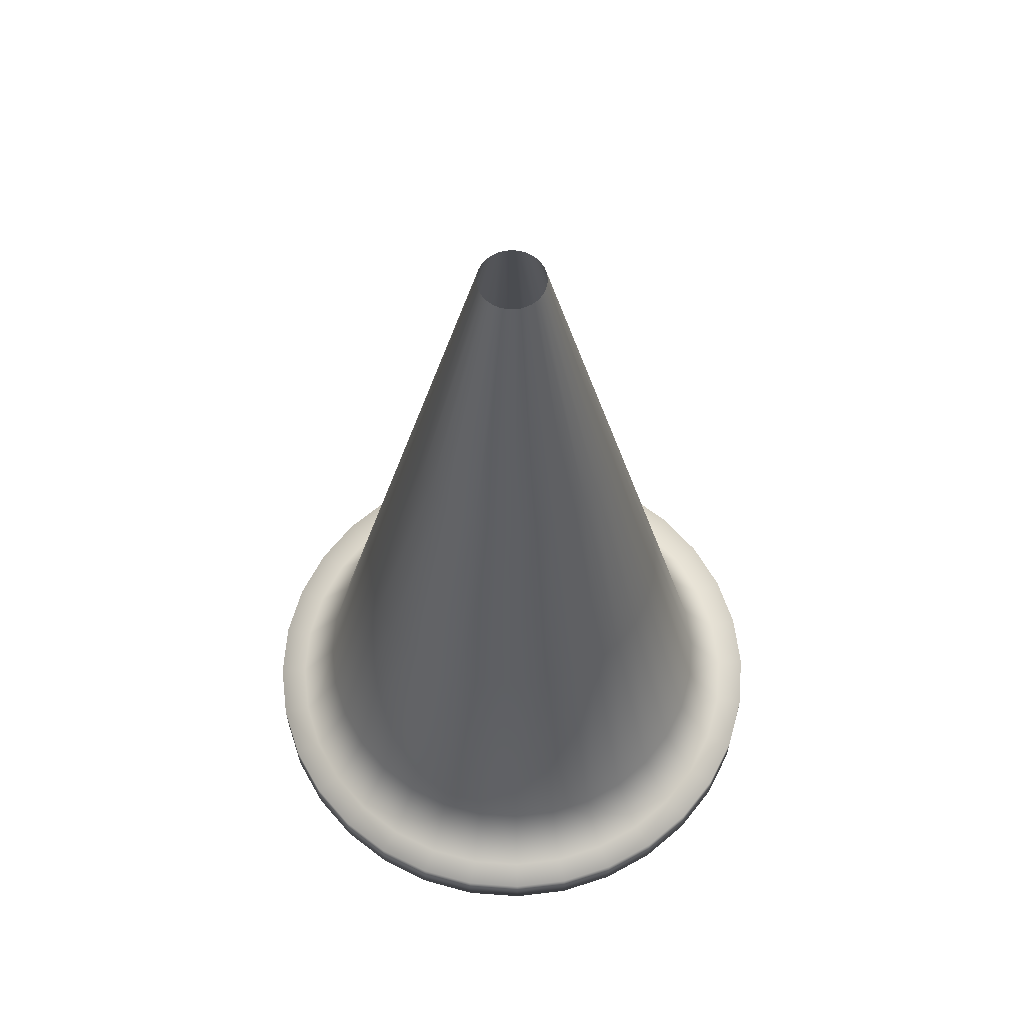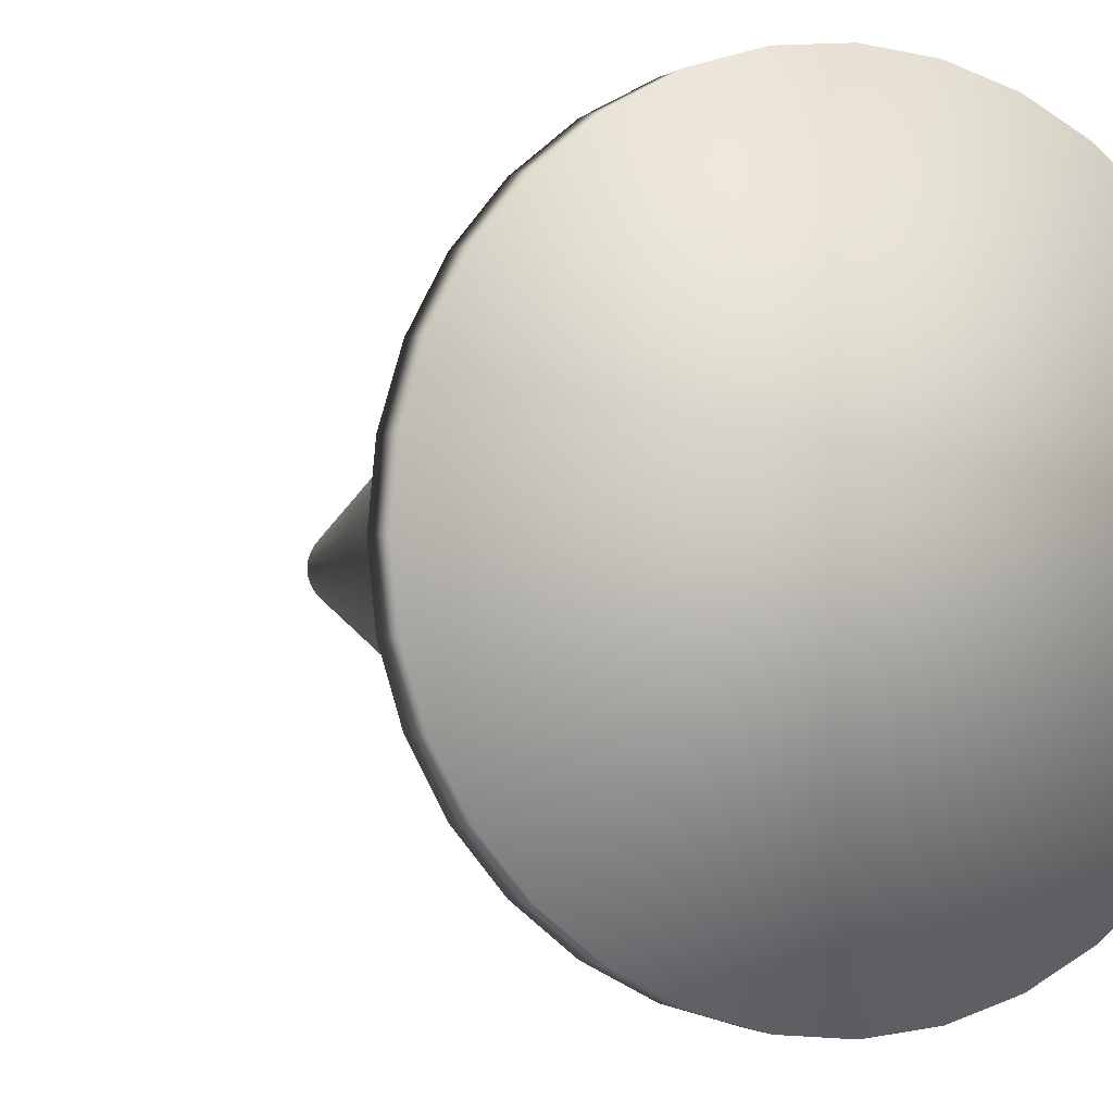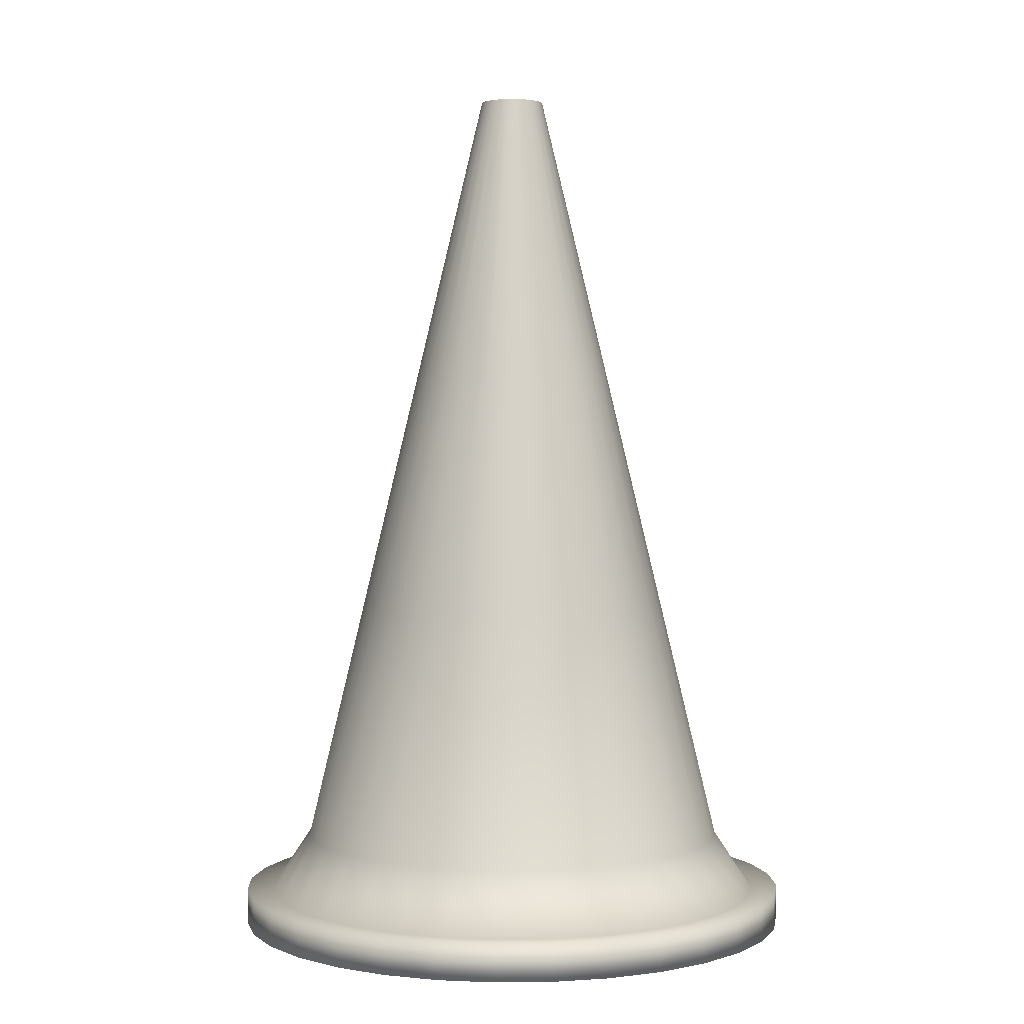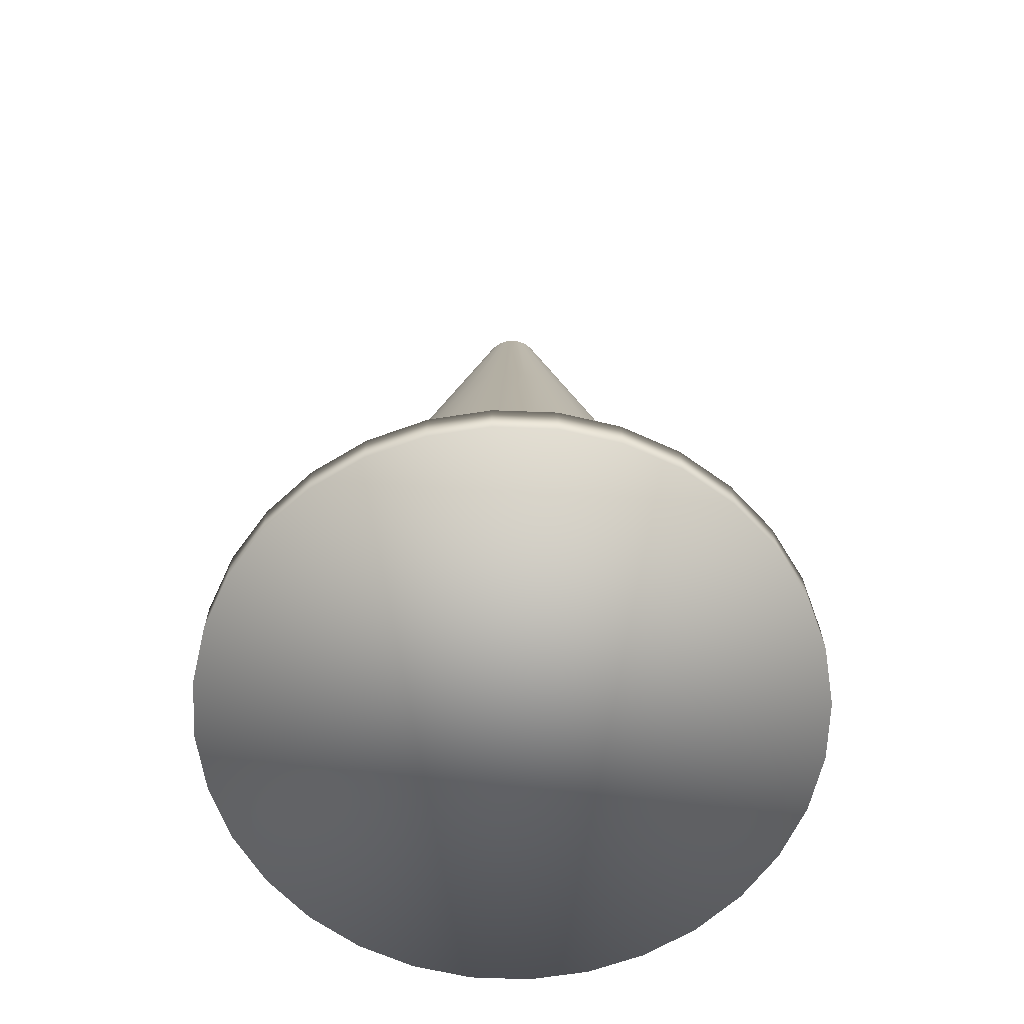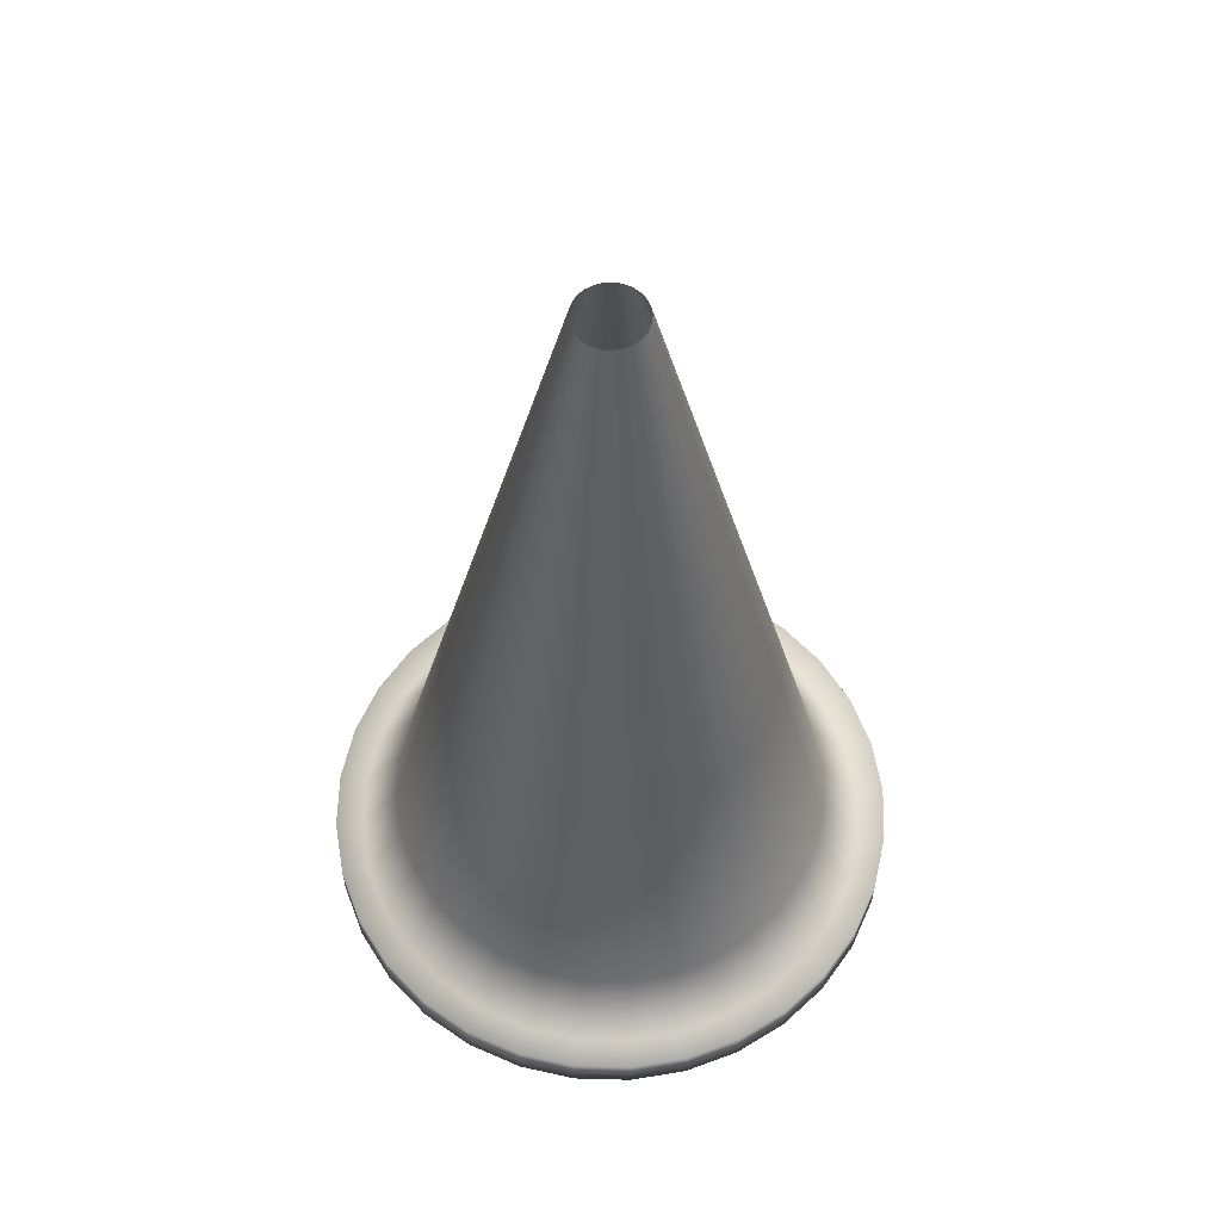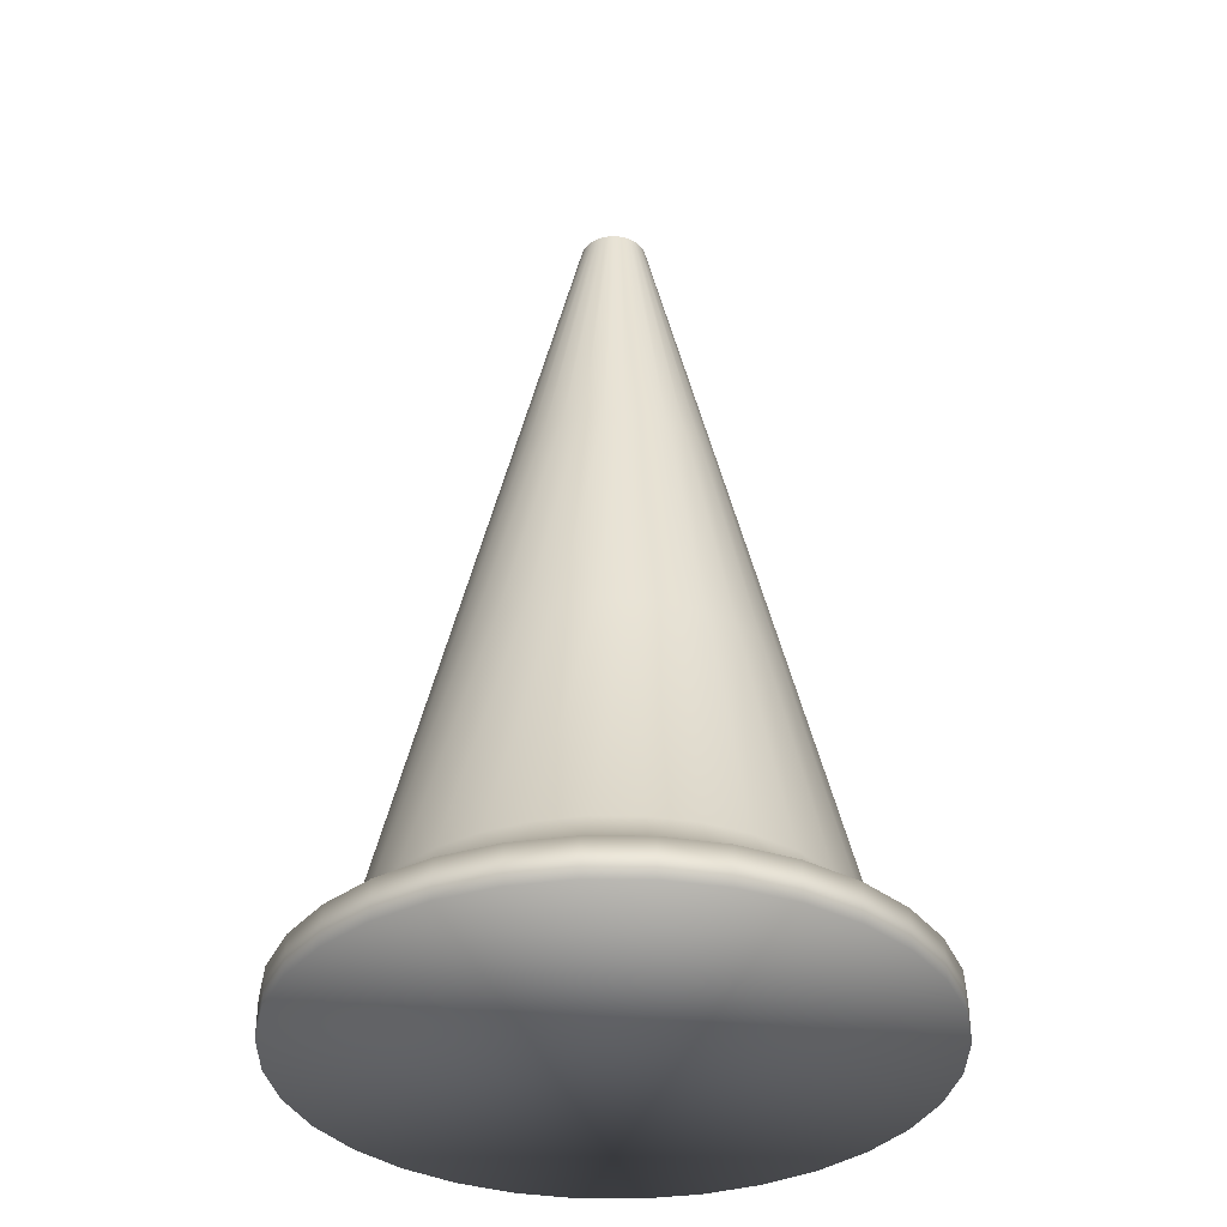
<metadata>
{"format":"obj","ext":"obj","renderer":"f3d","projection":"perspective","resolution":1024,"background":"white","views":[{"elev":61.5,"azim":88.7,"up":"+Y"},{"elev":-1.4,"azim":-23.2,"up":"+Z"},{"elev":2.3,"azim":172.1,"up":"+Y"},{"elev":-64.8,"azim":70.9,"up":"+Y"},{"elev":59.4,"azim":153.5,"up":"+Y"},{"elev":-35.8,"azim":162.4,"up":"+Y"}]}
</metadata>
<code>
o traffic_cone
v 0 0.06603 -0.3625
v 0.07072 0.06603 -0.3555
v 0.1387 0.06603 -0.3349
v 0.2014 0.06603 -0.3014
v 0.2563 0.06603 -0.2563
v 0.3014 0.06603 -0.2014
v 0.3349 0.06603 -0.1387
v 0.3555 0.06603 -0.07072
v 0.3625 0.06603 -0
v 0.3555 0.06603 0.07072
v 0.3349 0.06603 0.1387
v 0.3014 0.06603 0.2014
v 0.2563 0.06603 0.2563
v 0.2014 0.06603 0.3014
v 0.1387 0.06603 0.3349
v 0.07072 0.06603 0.3555
v 0 0.06603 0.3625
v -0.07072 0.06603 0.3555
v -0.1387 0.06603 0.3349
v -0.2014 0.06603 0.3014
v -0.2563 0.06603 0.2563
v -0.3014 0.06603 0.2014
v -0.3349 0.06603 0.1387
v -0.3555 0.06603 0.07072
v -0.3625 0.06603 -0
v -0.3555 0.06603 -0.07072
v -0.3349 0.06603 -0.1387
v -0.3014 0.06603 -0.2014
v -0.2563 0.06603 -0.2563
v -0.2014 0.06603 -0.3014
v -0.1387 0.06603 -0.3349
v -0.07072 0.06603 -0.3555
v 0 0.06851 -0.4014
v 0.07831 0.06851 -0.3937
v 0.1536 0.06851 -0.3709
v 0.223 0.06851 -0.3338
v 0.2838 0.06851 -0.2838
v 0.3338 0.06851 -0.223
v 0.3709 0.06851 -0.1536
v 0.3937 0.06851 -0.07831
v 0.4014 0.06851 -0
v 0.3937 0.06851 0.07831
v 0.3709 0.06851 0.1536
v 0.3338 0.06851 0.223
v 0.2838 0.06851 0.2838
v 0.223 0.06851 0.3338
v 0.1536 0.06851 0.3709
v 0.07831 0.06851 0.3937
v 0 0.06851 0.4014
v -0.07831 0.06851 0.3937
v -0.1536 0.06851 0.3709
v -0.223 0.06851 0.3338
v -0.2838 0.06851 0.2838
v -0.3338 0.06851 0.223
v -0.3709 0.06851 0.1536
v -0.3937 0.06851 0.07831
v -0.4014 0.06851 -0
v -0.3937 0.06851 -0.07831
v -0.3709 0.06851 -0.1536
v -0.3338 0.06851 -0.223
v -0.2838 0.06851 -0.2838
v -0.223 0.06851 -0.3338
v -0.1536 0.06851 -0.3709
v -0.07831 0.06851 -0.3937
v 0 0.01753 -0.4014
v 0.07831 0.01753 -0.3937
v 0.1536 0.01753 -0.3709
v 0.223 0.01753 -0.3338
v 0.2838 0.01753 -0.2838
v 0.3338 0.01753 -0.223
v 0.3709 0.01753 -0.1536
v 0.3937 0.01753 -0.07831
v 0.4014 0.01753 -0
v 0.3937 0.01753 0.07831
v 0.3709 0.01753 0.1536
v 0.3338 0.01753 0.223
v 0.2838 0.01753 0.2838
v 0.223 0.01753 0.3338
v 0.1536 0.01753 0.3709
v 0.07831 0.01753 0.3937
v 0 0.01753 0.4014
v -0.07831 0.01753 0.3937
v -0.1536 0.01753 0.3709
v -0.223 0.01753 0.3338
v -0.2838 0.01753 0.2838
v -0.3338 0.01753 0.223
v -0.3709 0.01753 0.1536
v -0.3937 0.01753 0.07831
v -0.4014 0.01753 -0
v -0.3937 0.01753 -0.07831
v -0.3709 0.01753 -0.1536
v -0.3338 0.01753 -0.223
v -0.2838 0.01753 -0.2838
v -0.223 0.01753 -0.3338
v -0.1536 0.01753 -0.3709
v -0.07831 0.01753 -0.3937
v 0.1317 0.8419 -0.05456
v -0.07921 0.8419 0.1185
v 0.07921 0.8419 0.1185
v -0.1317 0.8419 -0.05456
v 0 0.8419 -0.1426
v 0.1398 0.8419 -0.02781
v -0.1008 0.8419 0.1008
v 0.02781 0.8419 -0.1398
v 0.05456 0.8419 0.1317
v -0.1185 0.8419 -0.07921
v 0.1426 0.8419 -0
v -0.1185 0.8419 0.07921
v 0.05456 0.8419 -0.1317
v 0.02781 0.8419 0.1398
v -0.1008 0.8419 -0.1008
v 0.1398 0.8419 0.02781
v -0.1317 0.8419 0.05456
v 0.07921 0.8419 -0.1185
v 0 0.8419 0.1426
v -0.07921 0.8419 -0.1185
v 0.1317 0.8419 0.05456
v -0.1398 0.8419 0.02781
v 0.1008 0.8419 -0.1008
v -0.02781 0.8419 0.1398
v -0.05456 0.8419 -0.1317
v 0.1185 0.8419 0.07921
v -0.1426 0.8419 -0
v 0.1185 0.8419 -0.07921
v -0.05456 0.8419 0.1317
v -0.02781 0.8419 -0.1398
v 0.1008 0.8419 0.1008
v -0.1398 0.8419 -0.02781
v 0.2085 0.4937 -0.08634
v -0.1254 0.4937 0.1876
v 0.1254 0.4937 0.1876
v -0.2085 0.4937 -0.08634
v 0.2213 0.4937 -0.04402
v -0.1595 0.4937 0.1595
v 0.04402 0.4937 -0.2213
v 0.08634 0.4937 0.2085
v 0.08634 0.4937 -0.2085
v -0.1876 0.4937 -0.1254
v 0.2256 0.4937 -0
v -0.1876 0.4937 0.1254
v 0 0.4937 -0.2256
v 0.04402 0.4937 0.2213
v -0.1595 0.4937 -0.1595
v 0.2213 0.4937 0.04402
v -0.2085 0.4937 0.08634
v 0.1254 0.4937 -0.1876
v 0 0.4937 0.2256
v -0.1254 0.4937 -0.1876
v 0.2085 0.4937 0.08634
v -0.2213 0.4937 0.04402
v 0.1595 0.4937 -0.1595
v -0.04402 0.4937 0.2213
v -0.08634 0.4937 -0.2085
v 0.1876 0.4937 0.1254
v -0.2256 0.4937 -0
v 0.1876 0.4937 -0.1254
v -0.08634 0.4937 0.2085
v -0.04402 0.4937 -0.2213
v 0.1595 0.4937 0.1595
v -0.2213 0.4937 -0.04402
v 0 0.1483 -0.308
v -0.1711 0.1483 0.2561
v 0.1711 0.1483 0.2561
v -0.2846 0.1483 -0.1179
v 0.3021 0.1483 -0.06009
v -0.2178 0.1483 0.2178
v 0.06009 0.1483 -0.3021
v 0.1179 0.1483 0.2846
v -0.2561 0.1483 -0.1711
v 0.308 0.1483 -0
v -0.2561 0.1483 0.1711
v 0.1179 0.1483 -0.2846
v 0.06009 0.1483 0.3021
v 0.2846 0.1483 -0.1179
v -0.2178 0.1483 -0.2178
v 0.3021 0.1483 0.06009
v -0.2846 0.1483 0.1179
v 0.1711 0.1483 -0.2561
v 0 0.1483 0.308
v -0.1711 0.1483 -0.2561
v 0.2846 0.1483 0.1179
v -0.3021 0.1483 0.06009
v 0.2178 0.1483 -0.2178
v -0.06009 0.1483 0.3021
v -0.1179 0.1483 -0.2846
v 0.2561 0.1483 0.1711
v -0.308 0.1483 -0
v 0.2561 0.1483 -0.1711
v -0.1179 0.1483 0.2846
v -0.06009 0.1483 -0.3021
v 0.2178 0.1483 0.2178
v -0.3021 0.1483 -0.06009
v 0.01734 1.25 -0.04186
v 0.03768 1.25 0.02517
v 0.04186 1.25 -0.01734
v 0.00884 1.25 0.04444
v -0.04531 1.25 -0
v 0 1.25 -0.04531
v -0.03204 1.25 -0.03204
v 0.03768 1.25 -0.02517
v 0.02517 1.25 0.03768
v 0.04444 1.25 0.00884
v -0.01734 1.25 0.04186
v -0.04186 1.25 -0.01734
v -0.04186 1.25 0.01734
v -0.00884 1.25 -0.04444
v 0.02517 1.25 -0.03768
v 0.03204 1.25 0.03204
v 0.04444 1.25 -0.00884
v 0 1.25 0.04531
v -0.04444 1.25 -0.00884
v -0.03204 1.25 0.03204
v -0.02517 1.25 -0.03768
v -0.02517 1.25 0.03768
v 0.00884 1.25 -0.04444
v 0.04186 1.25 0.01734
v 0.01734 1.25 0.04186
v -0.04444 1.25 0.00884
v -0.03768 1.25 -0.02517
v 0.03204 1.25 -0.03204
v 0.04531 1.25 -0
v -0.00884 1.25 0.04444
v -0.03768 1.25 0.02517
v -0.01734 1.25 -0.04186
f 1 161 167 2
f 2 167 172 3
f 3 172 178 4
f 4 178 183 5
f 5 183 188 6
f 6 188 174 7
f 7 174 165 8
f 8 165 170 9
f 9 170 176 10
f 10 176 181 11
f 11 181 186 12
f 12 186 191 13
f 13 191 163 14
f 14 163 168 15
f 15 168 173 16
f 16 173 179 17
f 17 179 184 18
f 18 184 189 19
f 19 189 162 20
f 20 162 166 21
f 21 166 171 22
f 22 171 177 23
f 23 177 182 24
f 24 182 187 25
f 25 187 192 26
f 26 192 164 27
f 27 164 169 28
f 28 169 175 29
f 29 175 180 30
f 30 180 185 31
f 31 185 190 32
f 32 190 161 1
f 9 10 42 41
f 29 30 62 61
f 2 3 35 34
f 22 23 55 54
f 15 16 48 47
f 8 9 41 40
f 28 29 61 60
f 21 22 54 53
f 14 15 47 46
f 1 2 34 33
f 7 8 40 39
f 27 28 60 59
f 20 21 53 52
f 13 14 46 45
f 6 7 39 38
f 26 27 59 58
f 19 20 52 51
f 12 13 45 44
f 32 1 33 64
f 5 6 38 37
f 25 26 58 57
f 18 19 51 50
f 11 12 44 43
f 31 32 64 63
f 4 5 37 36
f 24 25 57 56
f 17 18 50 49
f 10 11 43 42
f 30 31 63 62
f 3 4 36 35
f 23 24 56 55
f 16 17 49 48
f 48 49 81 80
f 65 66 67 68 69 70 71 72 73 74 75 76 77 78 79 80 81 82 83 84 85 86 87 88 89 90 91 92 93 94 95 96
f 55 56 88 87
f 35 36 68 67
f 62 63 95 94
f 42 43 75 74
f 49 50 82 81
f 56 57 89 88
f 36 37 69 68
f 63 64 96 95
f 43 44 76 75
f 50 51 83 82
f 57 58 90 89
f 37 38 70 69
f 64 33 65 96
f 44 45 77 76
f 51 52 84 83
f 58 59 91 90
f 38 39 71 70
f 45 46 78 77
f 52 53 85 84
f 59 60 92 91
f 39 40 72 71
f 33 34 66 65
f 46 47 79 78
f 53 54 86 85
f 60 61 93 92
f 40 41 73 72
f 47 48 80 79
f 54 55 87 86
f 34 35 67 66
f 61 62 94 93
f 41 42 74 73
f 117 112 202 216
f 116 111 199 213
f 122 117 216 194
f 121 116 213 224
f 127 122 194 208
f 126 121 224 206
f 99 127 208 201
f 101 126 206 198
f 105 99 201 217
f 110 105 217 196
f 115 110 196 210
f 120 115 210 222
f 125 120 222 203
f 98 125 203 214
f 104 101 198 215
f 103 98 214 212
f 109 104 215 193
f 108 103 212 223
f 114 109 193 207
f 113 108 223 205
f 119 114 207 220
f 118 113 205 218
f 124 119 220 200
f 123 118 218 197
f 97 124 200 195
f 128 123 197 211
f 102 97 195 209
f 100 128 211 204
f 107 102 209 221
f 106 100 204 219
f 112 107 221 202
f 111 106 219 199
f 149 144 112 117
f 148 143 111 116
f 154 149 117 122
f 153 148 116 121
f 159 154 122 127
f 158 153 121 126
f 131 159 127 99
f 141 158 126 101
f 136 131 99 105
f 142 136 105 110
f 147 142 110 115
f 152 147 115 120
f 157 152 120 125
f 130 157 125 98
f 135 141 101 104
f 134 130 98 103
f 137 135 104 109
f 140 134 103 108
f 146 137 109 114
f 145 140 108 113
f 151 146 114 119
f 150 145 113 118
f 156 151 119 124
f 155 150 118 123
f 129 156 124 97
f 160 155 123 128
f 133 129 97 102
f 132 160 128 100
f 139 133 102 107
f 138 132 100 106
f 144 139 107 112
f 143 138 106 111
f 181 176 144 149
f 180 175 143 148
f 186 181 149 154
f 185 180 148 153
f 191 186 154 159
f 190 185 153 158
f 163 191 159 131
f 161 190 158 141
f 168 163 131 136
f 173 168 136 142
f 179 173 142 147
f 184 179 147 152
f 189 184 152 157
f 162 189 157 130
f 167 161 141 135
f 166 162 130 134
f 172 167 135 137
f 171 166 134 140
f 178 172 137 146
f 177 171 140 145
f 183 178 146 151
f 182 177 145 150
f 188 183 151 156
f 187 182 150 155
f 174 188 156 129
f 192 187 155 160
f 165 174 129 133
f 164 192 160 132
f 170 165 133 139
f 169 164 132 138
f 176 170 139 144
f 175 169 138 143

</code>
